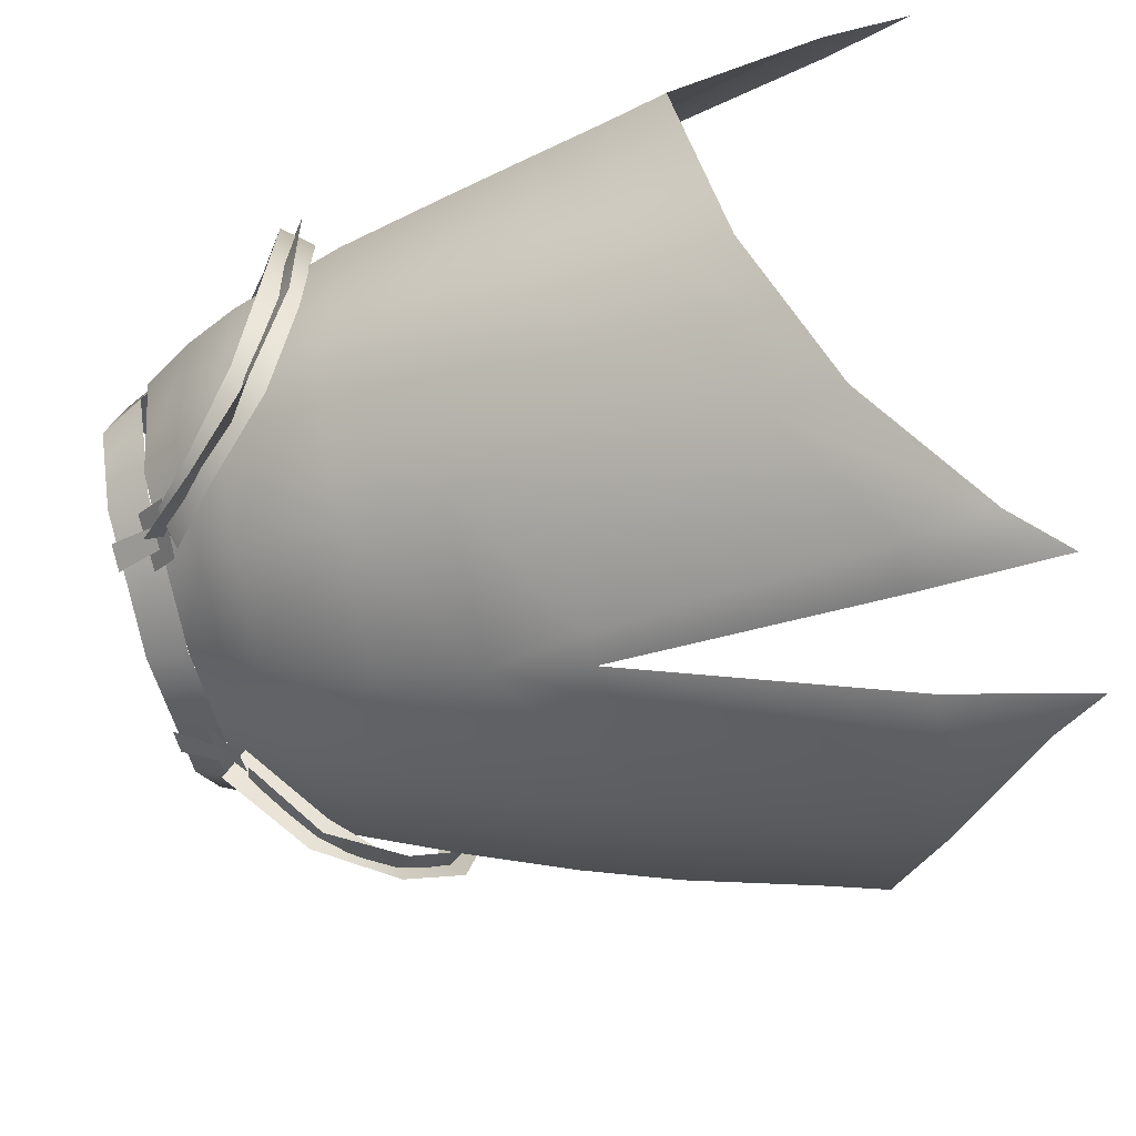
<metadata>
{"format":"obj","ext":"obj","renderer":"f3d","projection":"perspective","resolution":1024,"background":"white","views":[{"elev":-67.8,"azim":-75.8,"up":"+Z"}]}
</metadata>
<code>
g mesh00
v 2.878 -37.9 -35.58
v 17.91 -55.22 -37.45
v 8.375 -62.61 -45.06
v 0 -29.01 -31.73
v 0 -37.9 -35.58
v -2.878 -37.9 -35.58
v -33.64 -41.46 -7.275
v -28.25 -50.44 -26.33
v -35.29 -47.75 -9.103
v -31.16 -48.39 3.954
v -28.81 -36.73 5.116
v -31.69 -33.69 -5.491
v -34.05 -61.52 2.416
v -33.64 -41.46 -7.275
v -28.92 -23 -3.097
v -26.48 -25.56 5.799
v -23.73 -14.13 6.657
v -34.05 -61.52 2.416
v -33.64 -41.46 -7.275
v -31.69 -33.69 -5.491
v -25.07 -30.23 -20.07
v 17.91 -55.22 -37.45
v 15.31 -38.24 -30.56
v 28.25 -50.44 -26.33
v 2.878 -37.9 -35.58
v 15.31 -38.24 -30.56
v 0 -29.01 -31.73
v 13.96 -29.38 -26.96
v -11.97 -19.72 -22.83
v -25.07 -30.23 -20.07
v -22.77 -20.19 -16.51
v -28.92 -23 -3.097
v -26.48 -25.56 5.799
v 22.77 -20.19 -16.51
v 28.92 -23 -3.097
v 25.07 -30.23 -20.07
v 31.69 -33.69 -5.491
v 26.64 -38.89 -22.98
v 33.64 -41.46 -7.275
v 35.29 -47.75 -9.103
v 35.29 -47.75 -9.103
v 22.77 -20.19 -16.51
v -26.64 -38.89 -22.98
v -25.07 -30.23 -20.07
v -13.96 -29.38 -26.96
v -11.97 -19.72 -22.83
v 0 -29.01 -31.73
v 0 -19.37 -26.88
v 13.96 -29.38 -26.96
v 11.97 -19.72 -22.83
v 22.77 -20.19 -16.51
v 34.05 -61.52 2.416
v 31.16 -48.39 3.954
v 28.81 -36.73 5.116
v 26.48 -25.56 5.799
v 25.3 -12.31 -0.7035
v 20.09 -10.15 -12.95
v 11.97 -19.72 -22.83
v 9.984 -9.486 -17.56
v 0 -19.37 -26.88
v 0 -9.163 -20.51
v -11.97 -19.72 -22.83
v -9.984 -9.486 -17.56
v -22.77 -20.19 -16.51
v -20.09 -10.15 -12.95
v -28.92 -23 -3.097
v -25.3 -12.31 -0.7035
v -23.73 -14.13 6.657
v -21.06 -7.919 7.134
f 1 2 3
f 4 5 6
f 7 8 9
f 10 11 12
f 9 13 14
f 15 16 17
f 18 10 19
f 19 10 20
f 19 20 21
f 22 23 24
f 22 25 26
f 26 25 27
f 26 27 28
f 29 30 31
f 31 30 12
f 31 12 32
f 32 12 11
f 32 11 33
f 34 35 36
f 36 35 37
f 36 37 38
f 38 37 39
f 38 39 40
f 41 24 38
f 38 24 23
f 38 23 36
f 36 23 28
f 36 28 42
f 8 7 43
f 43 7 44
f 43 44 45
f 45 44 46
f 45 46 47
f 47 46 48
f 47 48 49
f 49 48 50
f 49 50 51
f 52 40 53
f 53 40 39
f 53 39 54
f 54 39 37
f 54 37 55
f 55 37 35
f 55 35 56
f 56 35 34
f 56 34 57
f 57 34 58
f 57 58 59
f 59 58 60
f 59 60 61
f 61 60 62
f 61 62 63
f 63 62 64
f 63 64 65
f 65 64 66
f 65 66 67
f 67 66 68
f 67 68 69
v 4.187 -62.59 -45.13
v 8.375 -62.61 -45.06
v 5.786 -74.93 -48.33
v 9.474 -70.35 -46
v 2.878 -37.9 -35.58
v 8.375 -62.61 -45.06
v 0 -37.9 -35.58
v 4.187 -62.59 -45.13
v 0 -37.9 -35.58
v 0 -29.01 -31.73
v 2.878 -37.9 -35.58
f 70 71 72
f 72 71 73
f 74 75 76
f 76 75 77
f 78 79 80
v -2.878 -37.9 -35.58
v -8.375 -62.61 -45.06
v -15.31 -38.24 -30.56
v -17.91 -55.22 -37.45
v 0 -37.9 -35.58
v -4.187 -62.59 -45.13
v -2.878 -37.9 -35.58
v -8.375 -62.61 -45.06
v 0 -29.01 -31.73
v -2.878 -37.9 -35.58
v -13.96 -29.38 -26.96
v -26.64 -38.89 -22.98
v -28.25 -50.44 -26.33
f 81 82 83
f 83 82 84
f 85 86 87
f 87 86 88
f 89 90 91
f 91 90 83
f 91 83 92
f 92 83 84
f 92 84 93
v -22.79 -7.034 0.5147
v -21.06 -7.919 7.134
v -17.11 -2.987 8.094
v 19.91 -2.47 1.63
v 17.12 -2.987 8.094
v 21.06 -7.919 7.134
v -19.9 -2.47 1.63
v -22.79 -7.034 0.5147
v -15.29 -2.156 -8.808
v -17.6 -5.93 -10.69
v -7.104 -2.079 -11.7
v -8.726 -5.667 -14.13
v 0.004491 -1.974 -13.06
v 0 -5.53 -16.54
v 7.114 -2.079 -11.7
v 8.726 -5.667 -14.13
v 15.3 -2.156 -8.808
v 17.6 -5.93 -10.69
v 19.91 -2.47 1.63
v 22.79 -7.034 0.5147
v 21.06 -7.919 7.134
v 23.73 -14.13 6.657
v -25.3 -12.31 -0.7035
v -17.6 -5.93 -10.69
v -20.09 -10.15 -12.95
v -8.726 -5.667 -14.13
v -9.984 -9.486 -17.56
v 0 -5.53 -16.54
v 0 -9.163 -20.51
v 8.726 -5.667 -14.13
v 9.984 -9.486 -17.56
v 17.6 -5.93 -10.69
v 20.09 -10.15 -12.95
v 22.79 -7.034 0.5147
v 25.3 -12.31 -0.7035
v 26.48 -25.56 5.799
f 94 95 96
f 97 98 99
f 96 100 101
f 101 100 102
f 101 102 103
f 103 102 104
f 103 104 105
f 105 104 106
f 105 106 107
f 107 106 108
f 107 108 109
f 109 108 110
f 109 110 111
f 111 110 112
f 111 112 113
f 113 112 114
f 113 114 115
f 95 94 116
f 116 94 117
f 116 117 118
f 118 117 119
f 118 119 120
f 120 119 121
f 120 121 122
f 122 121 123
f 122 123 124
f 124 123 125
f 124 125 126
f 126 125 127
f 126 127 128
f 128 127 115
f 128 115 129
v 19.53 -8.381 10.26
v 21.06 -7.919 7.134
v 17.12 -2.987 8.094
v 15.35 -3.195 10.13
v 19.53 -8.381 10.26
v 28.81 -36.73 5.116
v 29.02 -49.59 8.01
v 31.16 -48.39 3.954
v 32.57 -66.82 6.045
v 34.05 -61.52 2.416
v 32.57 -66.82 6.045
v 34.51 -74.56 5.137
v 34.05 -61.52 2.416
v 35.31 -66.63 1.655
v 36.79 -53.13 -10.68
v 9.474 -70.35 -46
v 8.375 -62.61 -45.06
v 19.23 -61.7 -39.68
v 17.91 -55.22 -37.45
v 29 -55.98 -28.2
v 28.25 -50.44 -26.33
v 35.29 -47.75 -9.103
v 23.73 -14.13 6.657
v 22.43 -15.04 10.13
v 26.48 -25.56 5.799
v 24.75 -26.71 9.488
v 26.7 -38.13 9.02
f 130 131 132
f 133 134 132
f 135 136 137
f 137 136 138
f 137 138 139
f 140 141 142
f 142 141 143
f 142 143 144
f 145 146 147
f 147 146 148
f 147 148 149
f 149 148 150
f 149 150 144
f 144 150 151
f 144 151 142
f 131 130 152
f 152 130 153
f 152 153 154
f 154 153 155
f 154 155 135
f 135 155 156
f 135 156 136
v 22.93 -16.52 11.83
v 28.45 -20.33 1.407
v 25.06 -13.79 9.71
v 30.65 -17.78 1.426
v 28.45 -20.33 1.407
v 26.41 -19.21 -9.032
v 30.65 -17.78 1.426
v 28.58 -16.28 -8.682
v 22.93 -16.52 11.83
v 25.06 -13.79 9.71
v 16.35 -10.34 17.13
v 18.28 -8.221 14.23
v 22.07 -15.74 -16.3
v 16.55 -9.758 -19.36
v 24.41 -13.27 -14.45
v 18.49 -7.976 -16.75
v 13.33 -3.325 -13.08
v 18.49 -7.976 -16.75
v 10.5 -4.576 -16.04
v 16.55 -9.758 -19.36
v 24.41 -13.27 -14.45
v 28.58 -16.28 -8.682
v 22.07 -15.74 -16.3
v 26.41 -19.21 -9.032
v 20.94 -8.331 0.9587
v 18.67 -2.15 1.088
v 17.05 -2.298 6.509
v 10.44 -3.883 -12.29
v 16.85 -9.845 -16.17
v 11.49 -1.681 -14.63
v 17.78 -8.262 -19.43
v 23.73 -14.75 -17.12
v 17.78 -8.262 -19.43
v 23.25 -13.81 -13.44
v 16.85 -9.845 -16.17
v 23.25 -13.81 -13.44
v 26.79 -16.61 -7.761
v 23.73 -14.75 -17.12
v 28.4 -18.99 -9.823
v 25.29 -15.67 12.08
v 31.02 -19.83 1.605
v 21.87 -15.05 9
v 28.09 -17.76 1.258
v 10.43 -9.717 16.38
v 10.74 -2.31 11.65
v 3.865 -10.2 17.48
v -0.001123 -2.378 13.81
v -0.006736 -10.38 16.94
v 21.98 -17.48 9.436
v 21.72 -9.977 5.405
v 17.84 -9.765 11.69
v 17.39 -16.51 15.55
v 14.38 -16.1 17.04
v 11.25 -28.76 19.47
v 7.717 -28.05 20.19
v -0.006736 -13.62 17.43
v 4.01 -14.97 18.18
v -0.006736 -10.38 16.94
v 3.865 -10.2 17.48
v 10.06 -15.69 18.53
v 4.01 -14.97 18.18
v 2.483 -27.05 18.43
v 15.84 -34.83 14.5
v 13.79 -29.47 18.74
v 8.615 -36.44 19.73
v 16.73 -9.906 13.54
v 17.71 -9.419 16.99
v 21.87 -15.05 9
v 25.29 -15.67 12.08
v 31.02 -19.83 1.605
v 28.4 -18.99 -9.823
v 28.09 -17.76 1.258
v 26.79 -16.61 -7.761
v 16.55 -10.84 -11.54
v 19.56 -10.81 -9.349
v 20.91 -17.74 -10.58
v 22.72 -11.32 -3.669
v 24.05 -17.6 -4.048
v 18.32 -34.24 -12.13
v 16.69 -25.56 -14.24
v 18.94 -25.43 -12.94
v 15.27 -17.5 -14.38
v 18.09 -17.62 -12.68
v 24.05 -17.6 -4.048
v 24.18 -24.98 -4.336
v 21.2 -25.3 -11.26
v 1.931 -30.91 18.11
v 8.615 -36.44 19.73
v 13.79 -29.47 18.74
v 10.43 -9.717 16.38
v 14.81 -9.74 14.04
v 10.74 -2.31 11.65
v 17.84 -9.765 11.69
v 21.72 -9.977 5.405
v 20.94 -8.331 0.9587
v 10.15 -30.15 -15.53
v 9.256 -25.8 -15.54
v 8.528 -18.73 -15.57
v 7.207 -10.97 -14.4
v 13.53 -10.86 -13.66
v 23.41 -29.65 -4.556
v 15.84 -34.83 14.5
v 18.07 -31.19 13.93
v 13.79 -29.47 18.74
v 21.98 -17.48 9.436
v 17.39 -16.51 15.55
v 17.84 -9.765 11.69
v 14.38 -16.1 17.04
v 14.81 -9.74 14.04
v 10.06 -15.69 18.53
v 10.43 -9.717 16.38
v 4.01 -14.97 18.18
v 3.865 -10.2 17.48
f 157 158 159
f 159 158 160
f 161 162 163
f 163 162 164
f 165 166 167
f 167 166 168
f 169 170 171
f 171 170 172
f 173 174 175
f 175 174 176
f 177 178 179
f 179 178 180
f 181 182 183
f 184 185 186
f 186 185 187
f 188 189 190
f 190 189 191
f 192 193 194
f 194 193 195
f 196 197 198
f 198 197 199
f 200 201 202
f 202 201 203
f 202 203 204
f 205 206 207
f 208 209 210
f 210 209 211
f 212 213 214
f 214 213 215
f 209 216 211
f 211 216 217
f 211 217 218
f 219 220 221
f 222 223 224
f 224 223 225
f 226 227 228
f 228 227 229
f 230 231 232
f 232 231 233
f 232 233 234
f 235 236 237
f 237 236 238
f 237 238 239
f 240 241 232
f 232 241 242
f 218 243 211
f 211 243 244
f 211 244 210
f 210 244 245
f 210 245 208
f 246 247 248
f 248 247 249
f 248 249 183
f 183 249 250
f 183 250 251
f 235 252 236
f 236 252 253
f 236 253 238
f 238 253 254
f 238 254 255
f 255 256 238
f 238 256 230
f 238 230 239
f 239 230 232
f 239 232 237
f 237 232 242
f 237 242 235
f 235 242 241
f 235 241 257
f 258 259 260
f 260 259 261
f 260 261 262
f 262 261 263
f 262 263 264
f 264 263 265
f 264 265 266
f 266 265 267
f 266 267 268
f 268 267 269
v -8.375 -62.61 -45.06
v -5.786 -74.93 -48.33
v -9.474 -70.35 -46
v -26.7 -38.13 9.02
v -28.81 -36.73 5.116
v -31.16 -48.39 3.954
v -4.187 -62.59 -45.13
v -26.7 -38.13 9.02
v -31.16 -48.39 3.954
v -29.02 -49.59 8.01
v -34.05 -61.52 2.416
v -32.57 -66.82 6.045
v -34.51 -74.56 5.137
v -32.57 -66.82 6.045
v -35.31 -66.63 1.655
v -34.05 -61.52 2.416
v -35.29 -47.75 -9.103
v -8.375 -62.61 -45.06
v -9.474 -70.35 -46
v -17.91 -55.22 -37.45
v -19.23 -61.7 -39.68
v -28.25 -50.44 -26.33
v -29 -55.98 -28.2
v -36.79 -53.13 -10.68
f 270 271 272
f 273 274 275
f 271 270 276
f 277 278 279
f 279 278 280
f 279 280 281
f 282 283 284
f 284 283 285
f 284 285 286
f 287 288 289
f 289 288 290
f 289 290 291
f 291 290 292
f 291 292 286
f 286 292 293
f 286 293 284
v -8.528 -18.73 -15.57
v -15.27 -17.5 -14.38
v -7.207 -10.97 -14.4
v -16.55 -10.84 -11.54
v -18.09 -17.62 -12.68
v -19.56 -10.81 -9.349
v -21.98 -17.48 9.436
v -17.84 -9.765 11.69
v -21.72 -9.977 5.405
v -17.39 -16.51 15.55
v -14.81 -9.74 14.04
v -13.53 -10.86 -13.66
v -21.87 -15.05 9
v -28.09 -17.76 1.258
v -25.29 -15.67 12.08
v -31.02 -19.83 1.605
v -4.01 -14.97 18.18
v -10.06 -15.69 18.53
v -2.483 -27.05 18.43
v -16.73 -9.906 13.54
v -21.87 -15.05 9
v -17.71 -9.419 16.99
v -25.29 -15.67 12.08
v -28.09 -17.76 1.258
v -26.79 -16.61 -7.761
v -31.02 -19.83 1.605
v -28.4 -18.99 -9.823
v -23.73 -14.75 -17.12
v -28.4 -18.99 -9.823
v -23.25 -13.81 -13.44
v -26.79 -16.61 -7.761
v -14.38 -16.1 17.04
v -11.25 -28.76 19.47
v -7.717 -28.05 20.19
v -23.25 -13.81 -13.44
v -16.85 -9.845 -16.17
v -23.73 -14.75 -17.12
v -17.78 -8.262 -19.43
v -11.48 -1.681 -14.63
v -17.78 -8.262 -19.43
v -10.43 -3.883 -12.29
v -16.85 -9.845 -16.17
v 0.006736 -10.38 16.94
v 0.01235 -2.378 13.81
v -3.865 -10.2 17.48
v -10.73 -2.31 11.65
v -10.43 -9.717 16.38
v -3.865 -10.2 17.48
v -10.43 -9.717 16.38
v -17.04 -2.298 6.509
v -18.66 -2.15 1.088
v -20.94 -8.331 0.9587
v -22.07 -15.74 -16.3
v -26.41 -19.21 -9.032
v -24.41 -13.27 -14.45
v -28.58 -16.28 -8.682
v -10.48 -4.576 -16.04
v -16.55 -9.758 -19.36
v -13.32 -3.325 -13.08
v -18.49 -7.976 -16.75
v -24.41 -13.27 -14.45
v -18.49 -7.976 -16.75
v -22.07 -15.74 -16.3
v -16.55 -9.758 -19.36
v -30.65 -17.78 1.426
v -28.58 -16.28 -8.682
v -28.45 -20.33 1.407
v -26.41 -19.21 -9.032
v -25.06 -13.79 9.71
v -30.65 -17.78 1.426
v -22.93 -16.52 11.83
v -28.45 -20.33 1.407
v -18.28 -8.221 14.23
v -25.06 -13.79 9.71
v -16.35 -10.34 17.13
v -22.93 -16.52 11.83
v 0.006736 -10.38 16.94
v -3.865 -10.2 17.48
v 0.006736 -13.62 17.43
v -4.01 -14.97 18.18
v -17.11 -2.987 8.094
v -21.06 -7.919 7.134
v -15.34 -3.195 10.13
v -16.69 -25.56 -14.24
v -20.91 -17.74 -10.58
v -21.2 -25.3 -11.26
v -24.05 -17.6 -4.048
v -24.18 -24.98 -4.336
v -9.256 -25.8 -15.54
v -10.15 -30.15 -15.53
v -18.32 -34.24 -12.13
v -17.39 -16.51 15.55
v -18.07 -31.19 13.93
v -13.79 -29.47 18.74
v -15.84 -34.83 14.5
v -8.615 -36.44 19.73
v -21.72 -9.977 5.405
v -17.04 -2.298 6.509
v -17.84 -9.765 11.69
v -14.81 -9.74 14.04
v -13.79 -29.47 18.74
v -1.931 -30.91 18.11
v -28.81 -36.73 5.116
v -26.7 -38.13 9.02
v -26.48 -25.56 5.799
v -24.75 -26.71 9.488
v -23.73 -14.13 6.657
v -22.43 -15.04 10.13
v -21.06 -7.919 7.134
v -19.53 -8.381 10.26
v -18.94 -25.43 -12.94
v -24.05 -17.6 -4.048
v -22.72 -11.32 -3.669
v -23.41 -29.65 -4.556
f 294 295 296
f 297 298 299
f 300 301 302
f 303 304 301
f 295 305 296
f 306 307 308
f 308 307 309
f 310 311 312
f 313 314 315
f 315 314 316
f 317 318 319
f 319 318 320
f 321 322 323
f 323 322 324
f 325 326 311
f 311 326 327
f 311 327 312
f 328 329 330
f 330 329 331
f 332 333 334
f 334 333 335
f 336 337 338
f 338 337 339
f 338 339 340
f 310 341 311
f 311 341 342
f 311 342 325
f 325 342 304
f 343 344 345
f 346 347 348
f 348 347 349
f 350 351 352
f 352 351 353
f 354 355 356
f 356 355 357
f 358 359 360
f 360 359 361
f 362 363 364
f 364 363 365
f 366 367 368
f 368 367 369
f 370 371 372
f 372 371 373
f 374 375 376
f 295 294 377
f 378 379 380
f 380 379 381
f 294 382 377
f 377 382 383
f 377 383 384
f 298 297 305
f 301 300 385
f 385 300 386
f 385 386 387
f 387 386 388
f 387 388 389
f 345 390 391
f 391 390 392
f 391 392 339
f 339 392 393
f 339 393 340
f 304 303 325
f 325 303 394
f 325 394 326
f 326 394 389
f 326 389 327
f 327 389 395
f 327 395 312
f 396 397 398
f 398 397 399
f 398 399 400
f 400 399 401
f 400 401 402
f 402 401 403
f 402 403 376
f 404 379 298
f 298 379 378
f 298 378 299
f 299 378 405
f 299 405 406
f 305 295 298
f 298 295 377
f 298 377 404
f 404 377 384
f 404 384 379
f 379 384 407
f 379 407 381
v 19.9 -2.392 -2.532
v 16.72 1.297 6.32
v 18.64 -2.925 6.814
v -5.093 3.654 12.48
v -5.093 -5.642 16.6
v 0.004491 3.533 13.48
v -10.97 -4.496 11.77
v -16.73 -9.906 13.54
v -11.41 -3.311 16.3
v -17.71 -9.419 16.99
v 3.586 -3.515 14.45
v 12.88 -3.458 11.93
v 3.237 0.8461 12.83
v 11.67 0.8964 10.57
v 3.237 0.8461 12.83
v -3.225 0.8461 12.83
v 3.586 -3.515 14.45
v -3.575 -3.515 14.45
v 16.72 1.297 6.32
v 11.67 0.8964 10.57
v 18.64 -2.925 6.814
v 12.88 -3.458 11.93
v 9.609 -3.362 14.2
v 11.78 -3.302 13.29
v 8.548 1.045 11.59
v 10.94 1.093 10.83
v 16.35 -10.34 17.13
v 18.28 -8.221 14.23
v 11.57 -6.314 17.17
v 13.42 -4.162 14.17
v 7.82 2.14 -10.85
v 10.21 2.191 -10.09
v 9.61 -2.31 -12.75
v 11.49 -2.253 -12.04
v 9.828 -5.836 17.33
v 14.46 -5.776 14.79
v 7.372 -1.864 12.67
v 12.47 -1.816 11.15
v 7.316 -0.9971 -11.52
v 12.41 -0.9467 -10.51
v 9.399 -3.901 -15.25
v 14.03 -3.844 -12.73
v -3.225 0.8461 12.83
v -11.66 0.8964 10.57
v -3.575 -3.515 14.45
v -12.87 -3.458 11.93
v -9.388 -3.901 -15.25
v -14.02 -3.844 -12.73
v -7.305 -0.9971 -11.52
v -12.4 -0.9467 -10.51
v -7.361 -1.864 12.67
v -12.46 -1.816 11.15
v -9.816 -5.836 17.33
v -14.45 -5.776 14.79
v -9.6 -2.31 -12.75
v -11.48 -2.253 -12.04
v -7.81 2.14 -10.85
v -10.2 2.191 -10.09
v -8.537 1.045 11.59
v -10.93 1.093 10.83
v -9.598 -3.362 14.2
v -11.77 -3.302 13.29
v -13.41 -4.162 14.17
v -18.28 -8.221 14.23
v -11.56 -6.314 17.17
v -16.35 -10.34 17.13
v -18.63 -2.925 6.814
v -12.87 -3.458 11.93
v -16.71 1.297 6.32
v -11.66 0.8964 10.57
v 0.004491 -5.765 17.68
v 5.105 -5.642 16.6
v 5.105 3.654 12.48
v 10.98 -4.496 11.77
v 11.43 -3.311 16.3
v 16.73 -9.906 13.54
v 17.71 -9.419 16.99
v 17.72 1.756 -2.578
v 13.86 -2.182 -9.864
v 12.86 1.857 -8.924
v 0.004491 -1.96 -13.09
v 0.004491 1.996 -12.01
v -13.85 -2.182 -9.864
v -12.85 1.857 -8.924
v -19.89 -2.392 -2.532
v -17.71 1.756 -2.578
v -18.63 -2.925 6.814
v -16.71 1.297 6.32
f 408 409 410
f 411 412 413
f 414 415 416
f 416 415 417
f 418 419 420
f 420 419 421
f 422 423 424
f 424 423 425
f 426 427 428
f 428 427 429
f 430 431 432
f 432 431 433
f 434 435 436
f 436 435 437
f 438 439 440
f 440 439 441
f 442 443 444
f 444 443 445
f 446 447 448
f 448 447 449
f 450 451 452
f 452 451 453
f 454 455 456
f 456 455 457
f 458 459 460
f 460 459 461
f 462 463 464
f 464 463 465
f 466 467 468
f 468 467 469
f 470 471 472
f 472 471 473
f 474 475 476
f 476 475 477
f 412 478 413
f 413 478 479
f 413 479 480
f 481 482 483
f 483 482 484
f 409 408 485
f 485 408 486
f 485 486 487
f 487 486 488
f 487 488 489
f 489 488 490
f 489 490 491
f 491 490 492
f 491 492 493
f 493 492 494
f 493 494 495
v -12.2 -3.458 11.36
v -13.12 -8.928 12.62
v 0.004491 -3.458 13.77
v 18.07 -28.31 -12.07
v 22.83 -17.12 -1.622
v 24.77 -28.18 -1.668
v 0 -31.3 -15.9
v -10.2 -31.43 -14.7
v 0 -28.14 -16.39
v -10.21 -28.27 -15.43
v 18.32 -3.272 -1.814
v 22.83 -17.12 -1.622
v 15.42 -3.208 -6.834
v -0.9004 -22.52 16.85
v -2.554 -26.84 17.6
v 12.8 -27.42 17.55
v 0 -28.14 -16.39
v 10.21 -28.27 -15.43
v 0 -31.3 -15.9
v 10.96 -31.43 -15.54
v 22.34 -27.92 10.82
v 21.51 -22.6 10.06
v 12.96 -22.45 16.65
v 19.87 -15.01 9.203
v 13.12 -12.28 13.98
v -17.83 -15.64 -10.82
v -22.83 -17.12 -1.622
v -18.31 -3.272 -1.814
v 0.2997 -9.431 14.62
v 0.2526 -15.31 15.69
v 13.12 -12.28 13.98
v -0.9004 -22.52 16.85
v 12.96 -22.45 16.65
v 22.34 -27.92 10.82
v 19.87 -15.01 9.203
v 18.76 -8.804 8.436
v 13.12 -12.28 13.98
v 13.12 -8.928 12.62
v 0.2997 -9.431 14.62
v 0.004491 -3.458 13.77
v 0.004491 -3.741 13.85
v -13.12 -8.928 12.62
v -0.2997 -9.431 14.62
v -0.2526 -15.31 15.69
v 22.83 -17.12 -1.622
v 17.83 -15.64 -10.82
v 10.46 -14.58 -14.41
v 8.304 -3.339 -11.24
v 0 -14.11 -15.4
v 0.004491 -3.339 -12.3
v -10.46 -14.58 -14.41
v -8.293 -3.339 -11.24
v -17.83 -15.64 -10.82
v -15.41 -3.208 -6.834
v -18.31 -3.272 -1.814
v 22.83 -17.12 -1.622
v 18.07 -28.31 -12.07
v 17.83 -15.64 -10.82
v 10.21 -28.27 -15.43
v 10.46 -14.58 -14.41
v 0 -28.14 -16.39
v 0 -14.11 -15.4
v -10.21 -28.27 -15.43
v -10.46 -14.58 -14.41
v -18.07 -28.31 -12.07
v -17.83 -15.64 -10.82
v -24.77 -28.18 -1.668
v -22.83 -17.12 -1.622
f 496 497 498
f 499 500 501
f 502 503 504
f 504 503 505
f 506 507 508
f 509 510 511
f 512 513 514
f 514 513 515
f 516 517 518
f 518 517 519
f 518 519 520
f 521 522 523
f 524 525 526
f 526 525 527
f 526 527 528
f 528 527 511
f 528 511 529
f 530 531 532
f 532 531 533
f 532 533 534
f 534 533 535
f 534 535 536
f 536 535 537
f 536 537 538
f 538 537 539
f 540 541 508
f 508 541 542
f 508 542 543
f 543 542 544
f 543 544 545
f 545 544 546
f 545 546 547
f 547 546 548
f 547 548 549
f 549 548 550
f 551 552 553
f 553 552 554
f 553 554 555
f 555 554 556
f 555 556 557
f 557 556 558
f 557 558 559
f 559 558 560
f 559 560 561
f 561 560 562
f 561 562 563
v 24.38 -22.74 1.904
v 22.34 -27.92 10.82
v 25.1 -28.41 2.588
v 18.07 -28.31 -12.07
v 24.77 -28.18 -1.668
v 18.89 -31.47 -12.34
v 25.36 -31.34 -1.67
v 10.21 -28.27 -15.43
v 18.07 -28.31 -12.07
v 10.96 -31.43 -15.54
v 18.89 -31.47 -12.34
v 25.42 -31.25 2.957
v 25.1 -28.41 2.588
v 22.61 -30.77 11.18
v 22.34 -27.92 10.82
v 21 -8.681 -0.3746
v 18.29 -3.24 0.1386
v 16.53 -3.394 8.314
v 12.8 -27.42 17.55
v -2.554 -26.84 17.6
v 13.14 -30.3 18.01
v -4.073 -29.68 18.01
v 22.34 -27.92 10.82
v 12.8 -27.42 17.55
v 22.61 -30.77 11.18
v 13.14 -30.3 18.01
v 21.51 -22.6 10.06
v 23.27 -17.07 1.254
v 19.87 -15.01 9.203
v 21 -8.681 -0.3746
v 18.76 -8.804 8.436
v 13.12 -8.928 12.62
v 12.21 -3.458 11.36
v 0.004491 -3.458 13.77
f 564 565 566
f 567 568 569
f 569 568 570
f 571 572 573
f 573 572 574
f 575 576 577
f 577 576 578
f 579 580 581
f 582 583 584
f 584 583 585
f 586 587 588
f 588 587 589
f 565 564 590
f 590 564 591
f 590 591 592
f 592 591 593
f 592 593 594
f 594 593 581
f 594 581 595
f 595 581 596
f 595 596 597
v -21.51 -22.6 10.06
v -22.34 -27.92 10.82
v -12.8 -27.42 17.55
v -23.27 -17.07 1.254
v -19.87 -15.01 9.203
v -18.76 -8.804 8.436
v -22.61 -30.77 11.18
v -13.14 -30.3 18.01
v -22.34 -27.92 10.82
v -12.8 -27.42 17.55
v -21 -8.681 -0.3746
v -13.14 -30.3 18.01
v 4.073 -29.68 18.01
v -12.8 -27.42 17.55
v 2.554 -26.84 17.6
v -25.1 -28.41 2.588
v -24.38 -22.74 1.904
v -13.12 -8.928 12.62
v -12.2 -3.458 11.36
v -16.52 -3.394 8.314
v -22.61 -30.77 11.18
v -22.34 -27.92 10.82
v -25.42 -31.25 2.957
v -25.1 -28.41 2.588
v 2.554 -26.84 17.6
v 0.9004 -22.52 16.85
v -12.96 -22.45 16.65
v -0.2526 -15.31 15.69
v -13.12 -12.28 13.98
v -13.12 -8.928 12.62
v -10.2 -31.43 -14.7
v -18.12 -31.47 -11.49
v -10.21 -28.27 -15.43
v -18.07 -28.31 -12.07
v -18.12 -31.47 -11.49
v -24.76 -31.34 -1.67
v -18.07 -28.31 -12.07
v -24.77 -28.18 -1.668
v -18.28 -3.24 0.1386
f 598 599 600
f 601 602 603
f 604 605 606
f 606 605 607
f 603 608 601
f 609 610 611
f 611 610 612
f 599 598 613
f 602 601 598
f 598 601 614
f 598 614 613
f 615 616 617
f 618 619 620
f 620 619 621
f 622 623 624
f 624 623 625
f 624 625 626
f 626 625 627
f 628 629 630
f 630 629 631
f 632 633 634
f 634 633 635
f 636 608 617
f 617 608 603
f 617 603 627
f 627 603 602
f 627 602 626
f 626 602 598
f 626 598 624
f 624 598 600
f 624 600 622
v 2.323 -2.71 16.35
v 2.323 0.4962 14.9
v 0.004491 -1.384 15.89
v 0.004491 0.9879 14.83
v -2.313 0.4619 14.91
v -2.313 -2.685 16.33
v 0.004491 -3.76 17.02
f 637 638 639
f 639 638 640
f 639 640 641
f 641 642 639
f 639 642 643
f 639 643 637

</code>
